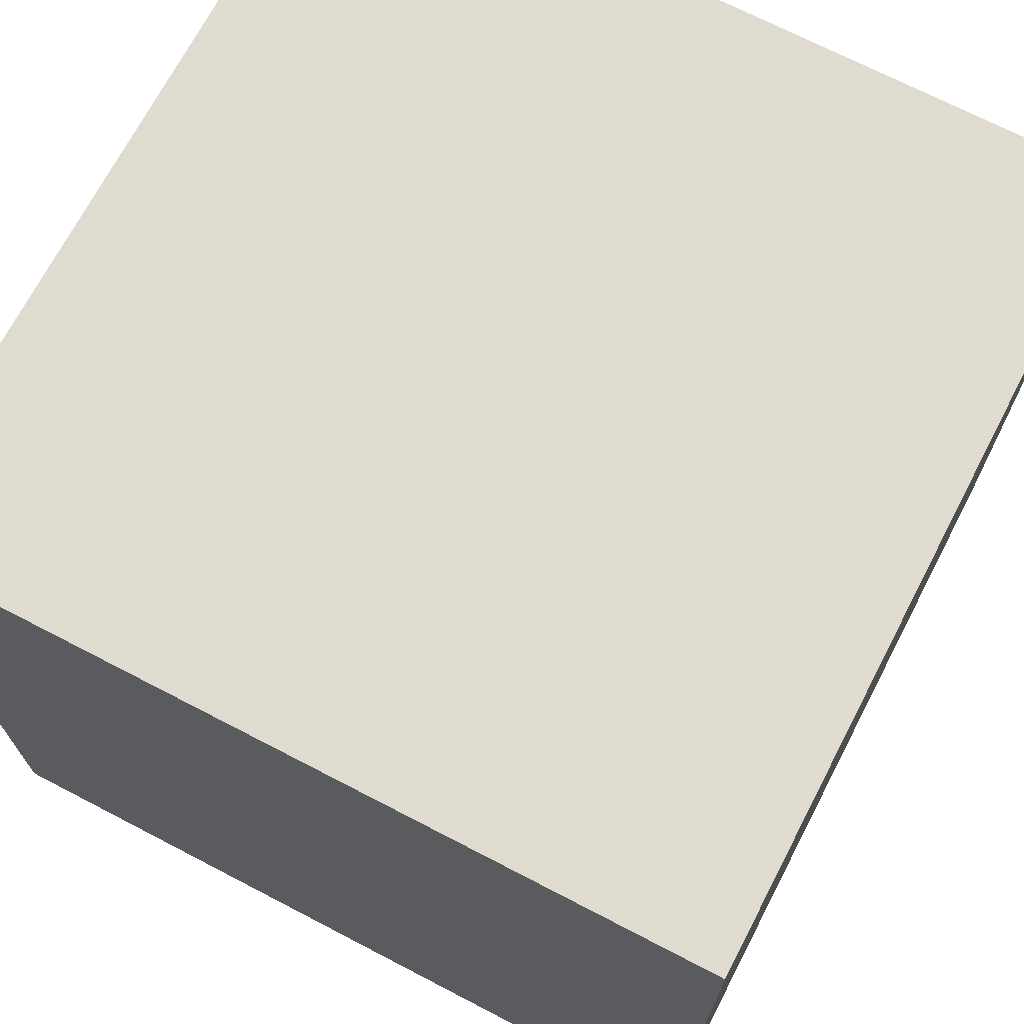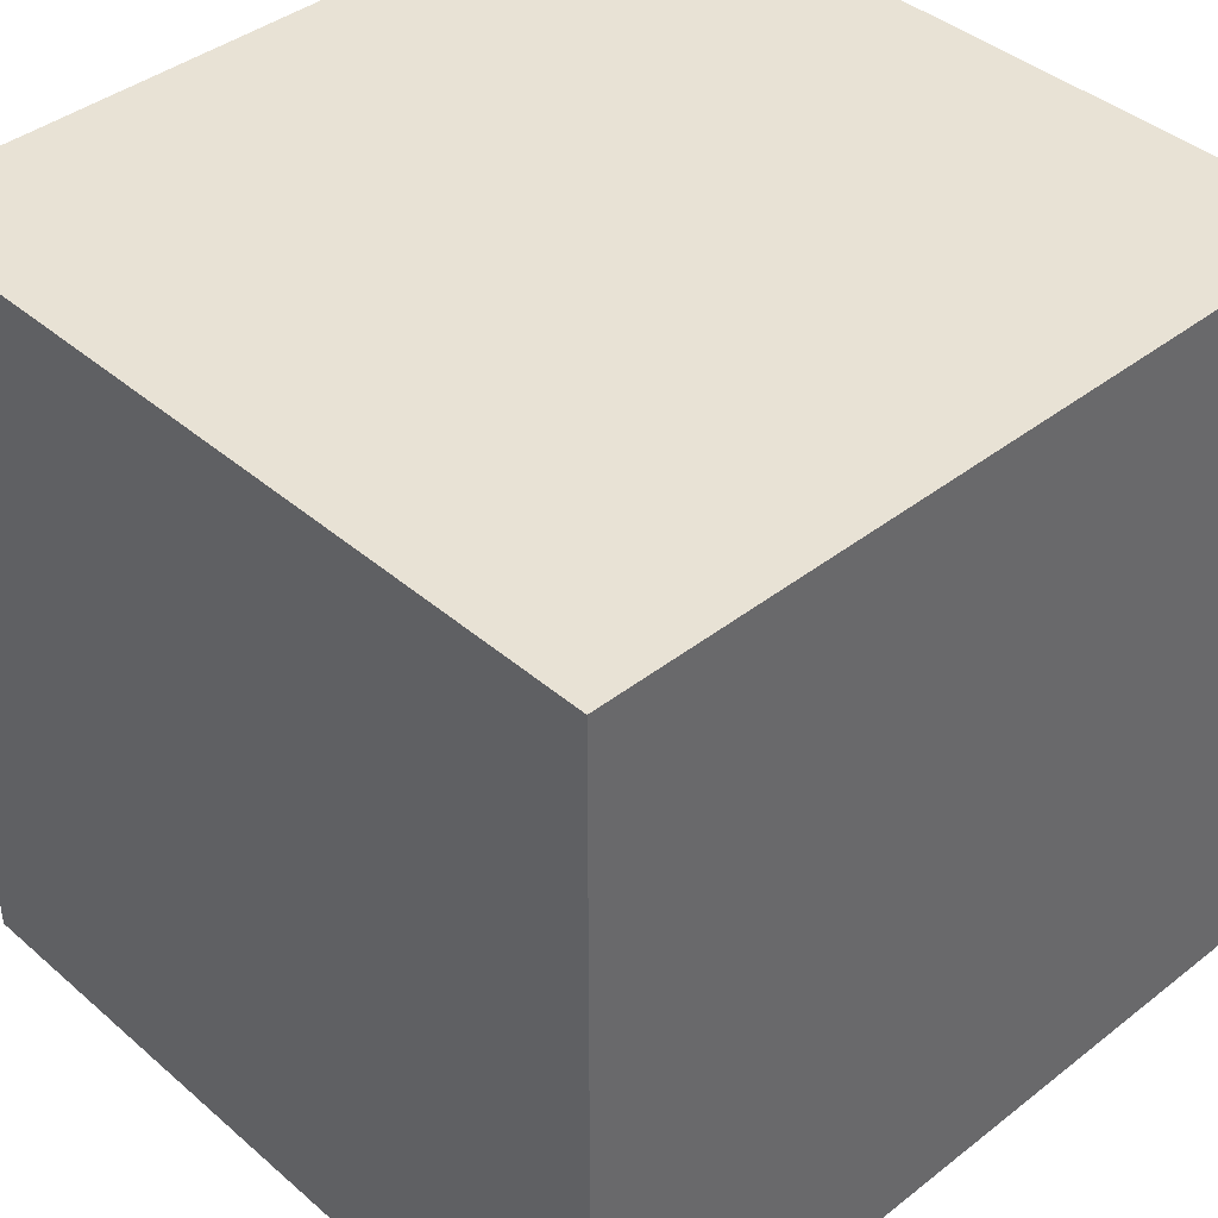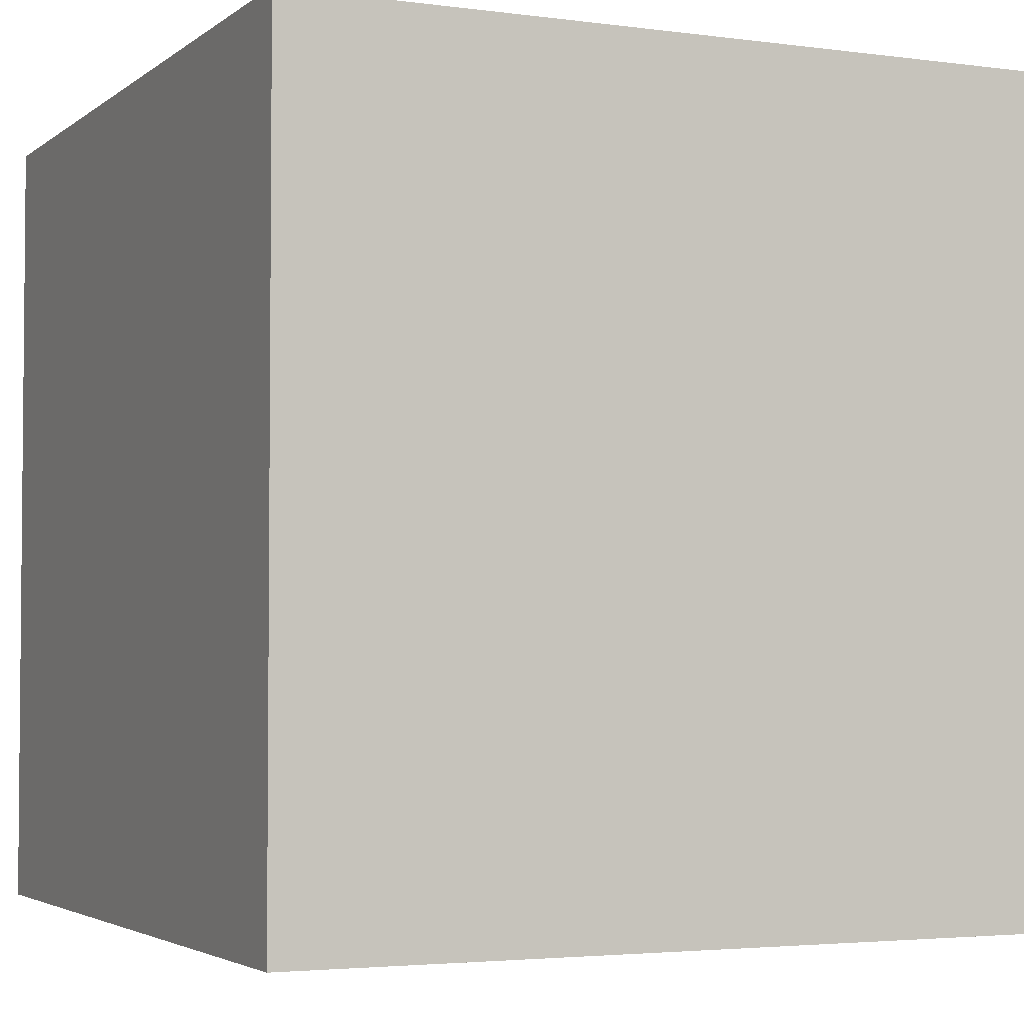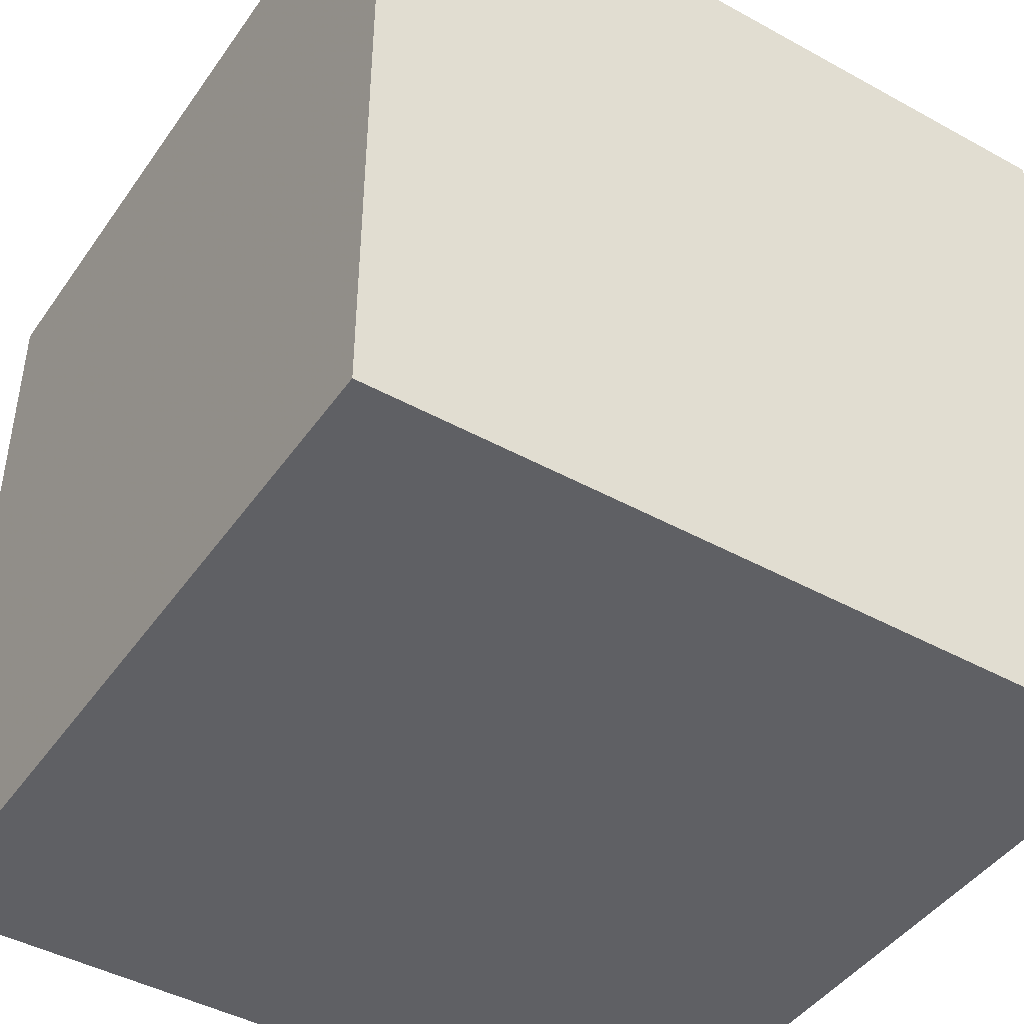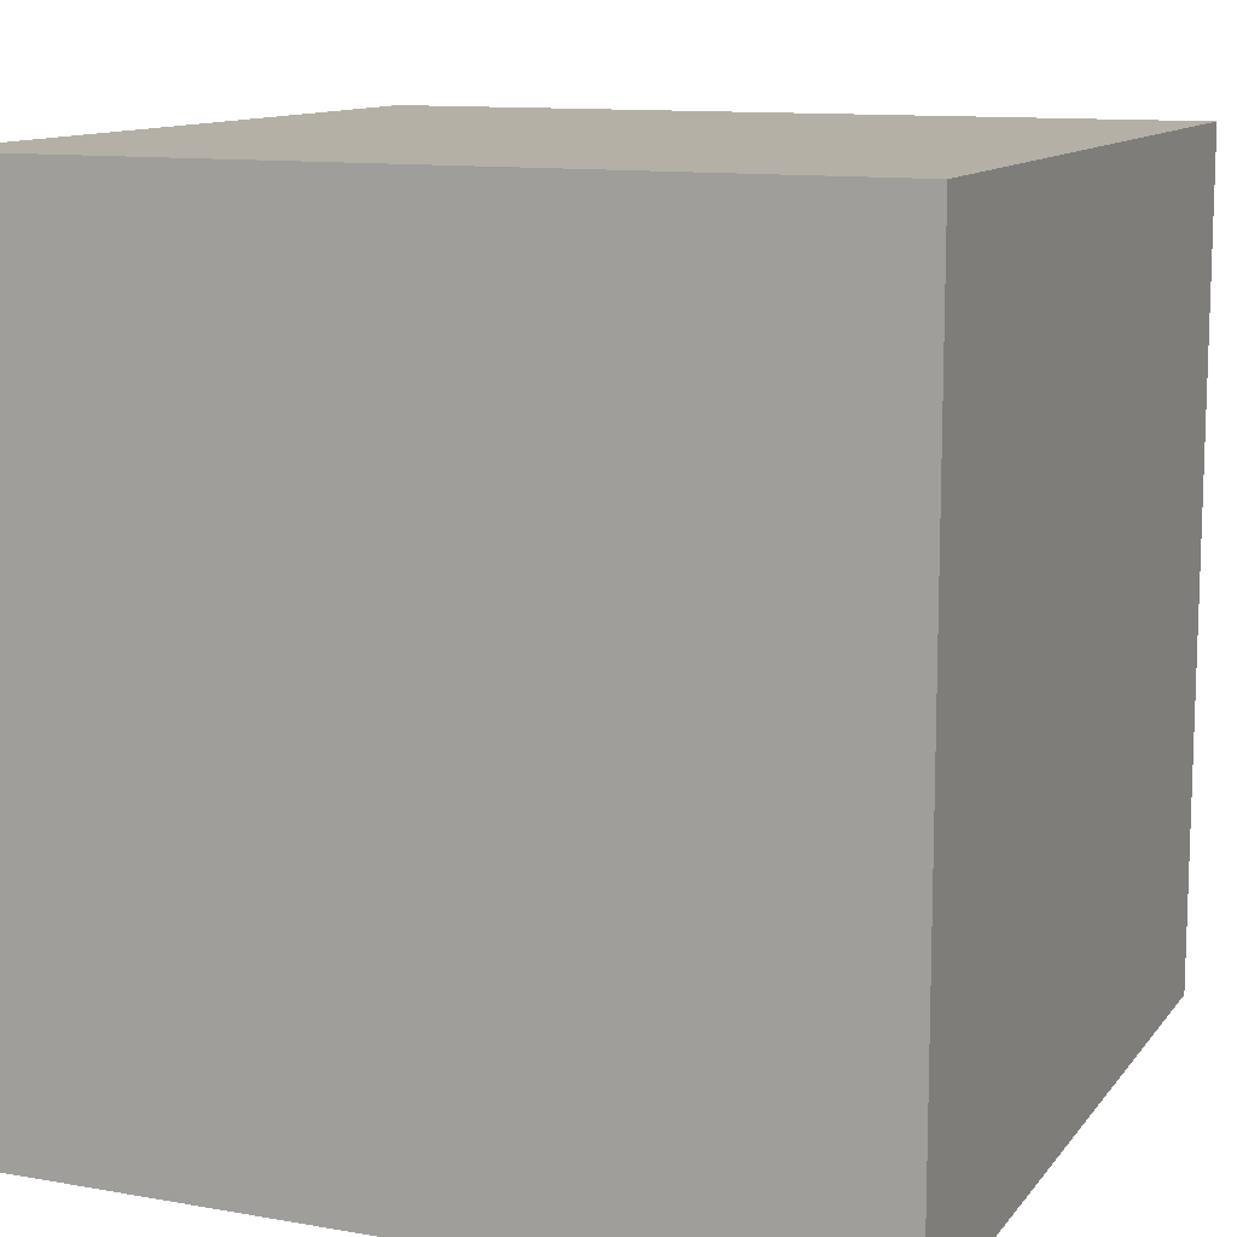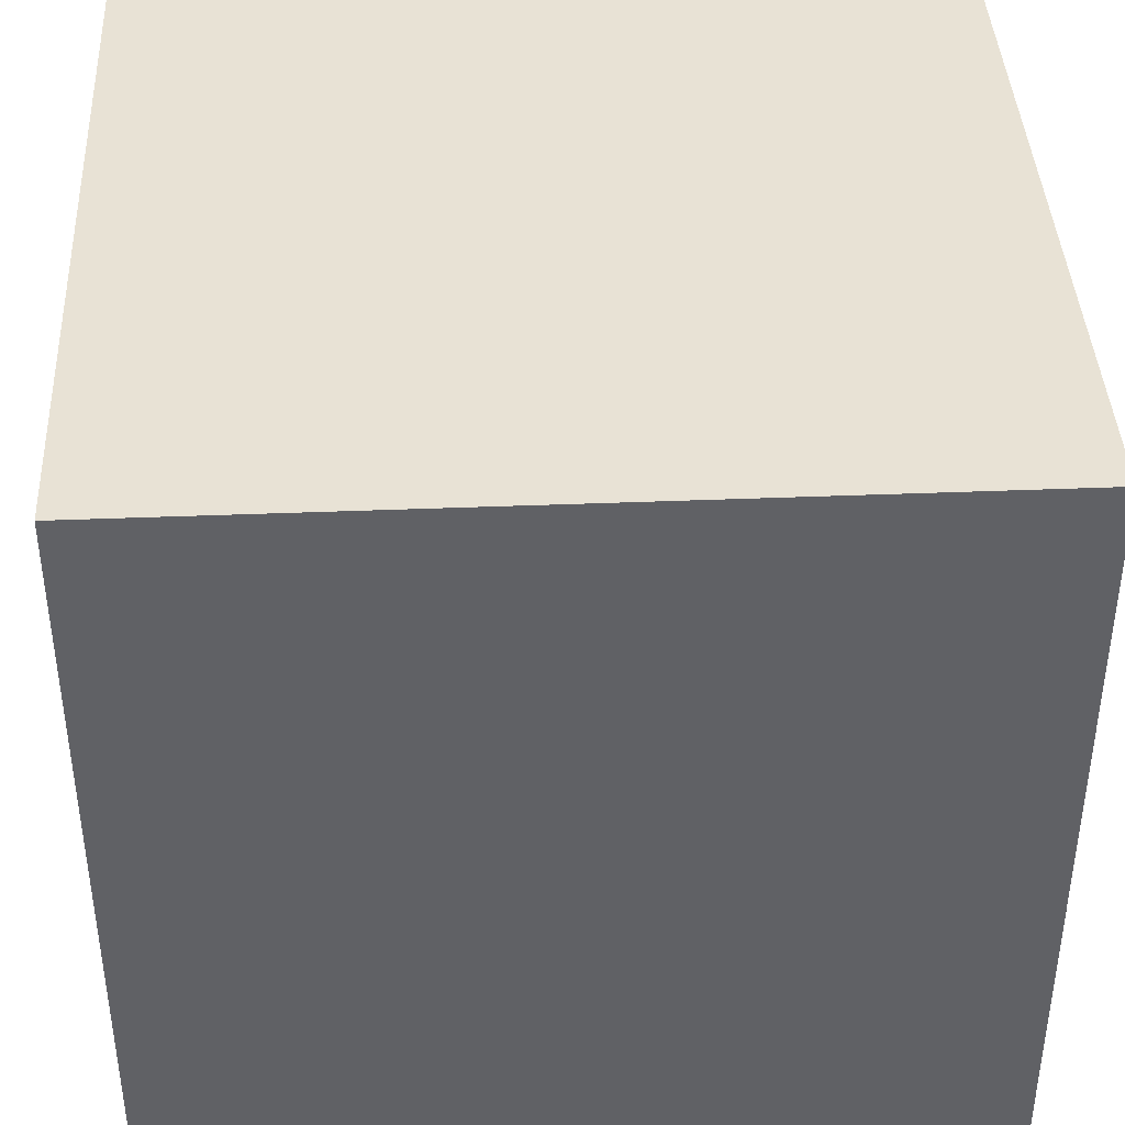
<metadata>
{"format":"obj","ext":"obj","renderer":"f3d","projection":"perspective","resolution":1024,"background":"white","views":[{"elev":70.3,"azim":27.5,"up":"+Z"},{"elev":40.8,"azim":-43.6,"up":"+Z"},{"elev":-3.3,"azim":155.3,"up":"+Y"},{"elev":-44.4,"azim":-32.7,"up":"+Z"},{"elev":11.7,"azim":22.8,"up":"+Y"},{"elev":40.7,"azim":-92.8,"up":"+Z"}]}
</metadata>
<code>
o Mesh_wallCube
v 1 -1 -1
v 1 -1 1
v -1 -1 1
v -1 -1 -1
v 1 1 -1
v -1 1 -1
v -1 1 1
v 1 1 1
f 1 2 3
f 1 3 4
f 5 6 7
f 5 7 8
f 1 5 8
f 1 8 2
f 2 8 7
f 2 7 3
f 3 7 6
f 3 6 4
f 5 1 4
f 5 4 6

</code>
